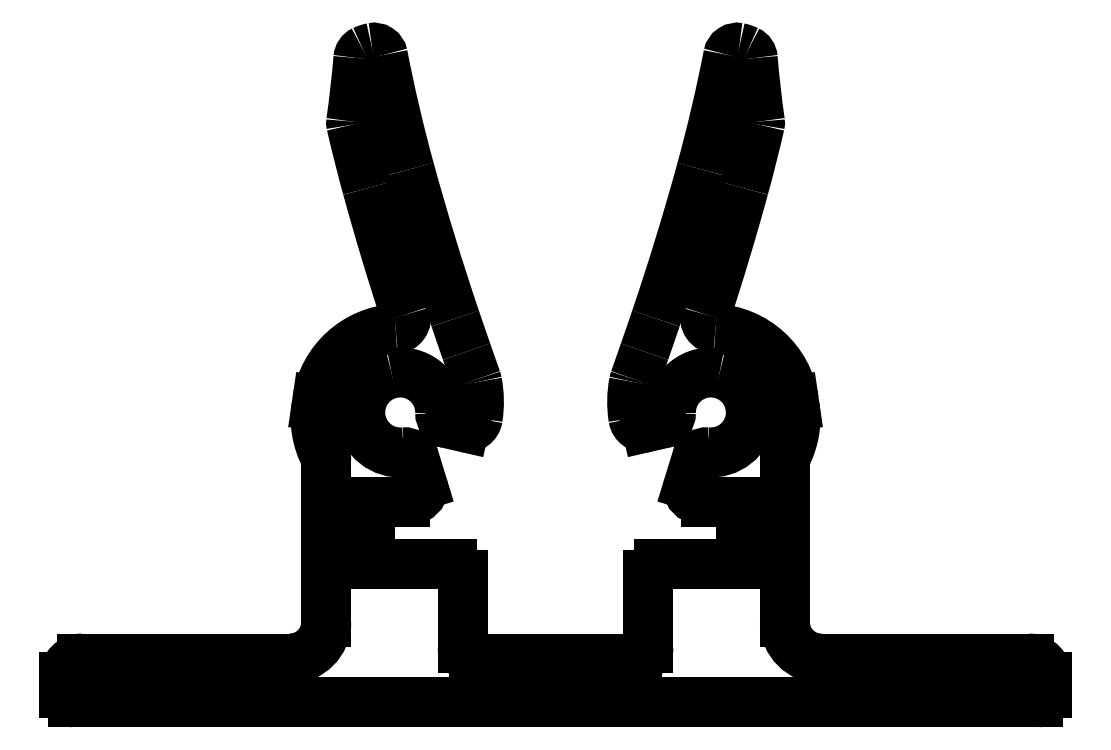
<metadata>
{"format":"dxf","ext":"dxf","renderer":"ezdxf+matplotlib","layout":"modelspace","background":"white","min_lineweight":24,"dpi":150}
</metadata>
<code>
0
SECTION
2
ENTITIES
0
ARC
8
0
10
380.2
20
600.8
30
0
40
0.3
50
180
51
270
0
LINE
8
0
10
379.9
20
600.8
30
0
11
379.9
21
602.8
31
0
0
LINE
8
0
10
380.2
20
600.5
30
0
11
384.7
21
600.5
31
0
0
ARC
8
0
10
379.6
20
602.8
30
0
40
0.3
50
0
51
90
0
ARC
8
0
10
384.7
20
600.8
30
0
40
0.3
50
270
51
0
0
LINE
8
0
10
379.6
20
603.1
30
0
11
377.3
21
603.1
31
0
0
LINE
8
0
10
385
20
600.8
30
0
11
385
21
602.8
31
0
0
LINE
8
0
10
377.3
20
603.1
30
0
11
377.3
21
604.8
31
0
0
ARC
8
0
10
385.3
20
602.8
30
0
40
0.3
50
90
51
180
0
LINE
8
0
10
377.3
20
604.8
30
0
11
378.3
21
604.8
31
0
0
LINE
8
0
10
385.3
20
603.1
30
0
11
387.5
21
603.1
31
0
0
ARC
8
0
10
378.3
20
605
30
0
40
0.25
50
270
51
289
0
LINE
8
0
10
387.5
20
603.1
30
0
11
387.5
21
604.8
31
0
0
ARC
8
0
10
377.4
20
607.6
30
0
40
2.896
50
289
51
294.1
0
LINE
8
0
10
387.5
20
604.8
30
0
11
386.6
21
604.8
31
0
0
ARC
8
0
10
378.5
20
605.2
30
0
40
0.3
50
294.1
51
17.1
0
ARC
8
0
10
386.6
20
605
30
0
40
0.25
50
251
51
270
0
LINE
8
0
10
378.8
20
605.3
30
0
11
378.6
21
606
31
0
0
ARC
8
0
10
387.4
20
607.6
30
0
40
2.896
50
245.9
51
251
0
ARC
8
0
10
378.3
20
605.9
30
0
40
0.3
50
17.1
51
94.69
0
ARC
8
0
10
386.4
20
605.2
30
0
40
0.3
50
162.9
51
245.9
0
ARC
8
0
10
378.2
20
607.3
30
0
40
1.1
50
102.4
51
274.7
0
LINE
8
0
10
386.1
20
605.3
30
0
11
386.3
21
606
31
0
0
ARC
8
0
10
378.2
20
607.3
30
0
40
1.1
50
359.5
51
102.3
0
ARC
8
0
10
386.6
20
605.9
30
0
40
0.3
50
85.31
51
162.9
0
ARC
8
0
10
379.6
20
607.2
30
0
40
0.3
50
179.5
51
257.1
0
ARC
8
0
10
386.7
20
607.3
30
0
40
1.1
50
265.3
51
77.64
0
LINE
8
0
10
379.5
20
607
30
0
11
379.9
21
606.9
31
0
0
ARC
8
0
10
386.7
20
607.3
30
0
40
1.1
50
77.68
51
180.5
0
ARC
8
0
10
380
20
607.1
30
0
40
0.3
50
257.1
51
351.1
0
ARC
8
0
10
385.3
20
607.2
30
0
40
0.3
50
282.9
51
0.5288
0
ARC
8
0
10
377.4
20
607.6
30
0
40
2.896
50
351.1
51
10.82
0
LINE
8
0
10
385.4
20
607
30
0
11
384.9
21
606.9
31
0
0
ARC
8
0
10
379.8
20
608
30
0
40
0.5
50
10.82
51
19.46
0
ARC
8
0
10
384.9
20
607.1
30
0
40
0.3
50
188.9
51
282.9
0
ARC
8
0
10
555.3
20
670
30
0
40
185.6
50
199.2
51
199.5
0
ARC
8
0
10
387.4
20
607.6
30
0
40
2.896
50
169.2
51
188.9
0
ARC
8
0
10
492
20
648
30
0
40
118.6
50
198.7
51
199.2
0
ARC
8
0
10
385.1
20
608
30
0
40
0.5
50
160.5
51
169.2
0
ARC
8
0
10
447.7
20
632.9
30
0
40
71.81
50
195.3
51
198.7
0
ARC
8
0
10
209.6
20
670
30
0
40
185.6
50
340.5
51
340.8
0
ARC
8
0
10
419.9
20
625.3
30
0
40
42.99
50
191
51
195.3
0
ARC
8
0
10
272.8
20
648
30
0
40
118.6
50
340.8
51
341.3
0
ARC
8
0
10
377.4
20
617
30
0
40
0.25
50
11.02
51
101.4
0
ARC
8
0
10
317.2
20
632.9
30
0
40
71.81
50
341.3
51
344.7
0
ARC
8
0
10
377.6
20
616.3
30
0
40
1
50
101.4
51
115.5
0
ARC
8
0
10
345
20
625.3
30
0
40
42.99
50
344.7
51
349
0
ARC
8
0
10
377.3
20
617
30
0
40
0.25
50
115.5
51
175.3
0
ARC
8
0
10
387.4
20
617
30
0
40
0.25
50
78.61
51
169
0
ARC
8
0
10
348.1
20
619.4
30
0
40
28.99
50
351.8
51
355.3
0
ARC
8
0
10
387.3
20
616.3
30
0
40
1
50
64.52
51
78.61
0
ARC
8
0
10
377.1
20
615.2
30
0
40
0.25
50
171.8
51
193
0
ARC
8
0
10
387.6
20
617
30
0
40
0.25
50
4.716
51
64.52
0
ARC
8
0
10
419.9
20
625.1
30
0
40
44.19
50
193
51
195.3
0
ARC
8
0
10
416.7
20
619.4
30
0
40
28.99
50
184.7
51
188.2
0
ARC
8
0
10
447.7
20
632.7
30
0
40
73.01
50
195.3
51
198.2
0
ARC
8
0
10
387.8
20
615.2
30
0
40
0.25
50
347
51
8.175
0
ARC
8
0
10
378
20
609.9
30
0
40
0.3
50
273.1
51
18.17
0
ARC
8
0
10
345
20
625.1
30
0
40
44.19
50
344.7
51
347
0
ARC
8
0
10
378.2
20
607.3
30
0
40
2.3
50
93.14
51
171.7
0
ARC
8
0
10
317.2
20
632.7
30
0
40
73.01
50
341.8
51
344.7
0
LINE
8
0
10
375.9
20
607.6
30
0
11
375.9
21
607.4
31
0
0
ARC
8
0
10
386.8
20
609.9
30
0
40
0.3
50
161.8
51
266.9
0
ARC
8
0
10
378.1
20
607.1
30
0
40
2.268
50
171.7
51
207.5
0
ARC
8
0
10
386.7
20
607.3
30
0
40
2.3
50
8.323
51
86.86
0
ARC
8
0
10
375.8
20
605.9
30
0
40
0.3
50
0
51
27.51
0
LINE
8
0
10
389
20
607.6
30
0
11
389
21
607.4
31
0
0
LINE
8
0
10
376.1
20
605.9
30
0
11
376.1
21
601.5
31
0
0
ARC
8
0
10
386.7
20
607.1
30
0
40
2.268
50
332.5
51
8.323
0
ARC
8
0
10
375.1
20
601.5
30
0
40
1
50
270
51
0
0
ARC
8
0
10
389
20
605.9
30
0
40
0.3
50
152.5
51
180
0
LINE
8
0
10
369.4
20
600.5
30
0
11
375.1
21
600.5
31
0
0
LINE
8
0
10
388.7
20
605.9
30
0
11
388.7
21
601.5
31
0
0
ARC
8
0
10
369.4
20
600
30
0
40
0.5
50
90
51
180
0
ARC
8
0
10
389.7
20
601.5
30
0
40
1
50
180
51
270
0
LINE
8
0
10
368.9
20
599.5
30
0
11
368.9
21
600
31
0
0
LINE
8
0
10
389.7
20
600.5
30
0
11
395.4
21
600.5
31
0
0
ARC
8
0
10
369.2
20
599.5
30
0
40
0.25
50
180
51
270
0
ARC
8
0
10
395.4
20
600
30
0
40
0.5
50
0
51
90
0
LINE
8
0
10
395.7
20
599.3
30
0
11
369.2
21
599.3
31
0
0
LINE
8
0
10
395.9
20
600
30
0
11
395.9
21
599.5
31
0
0
ARC
8
0
10
395.7
20
599.5
30
0
40
0.25
50
270
51
0
0
ENDSEC
0
EOF

</code>
